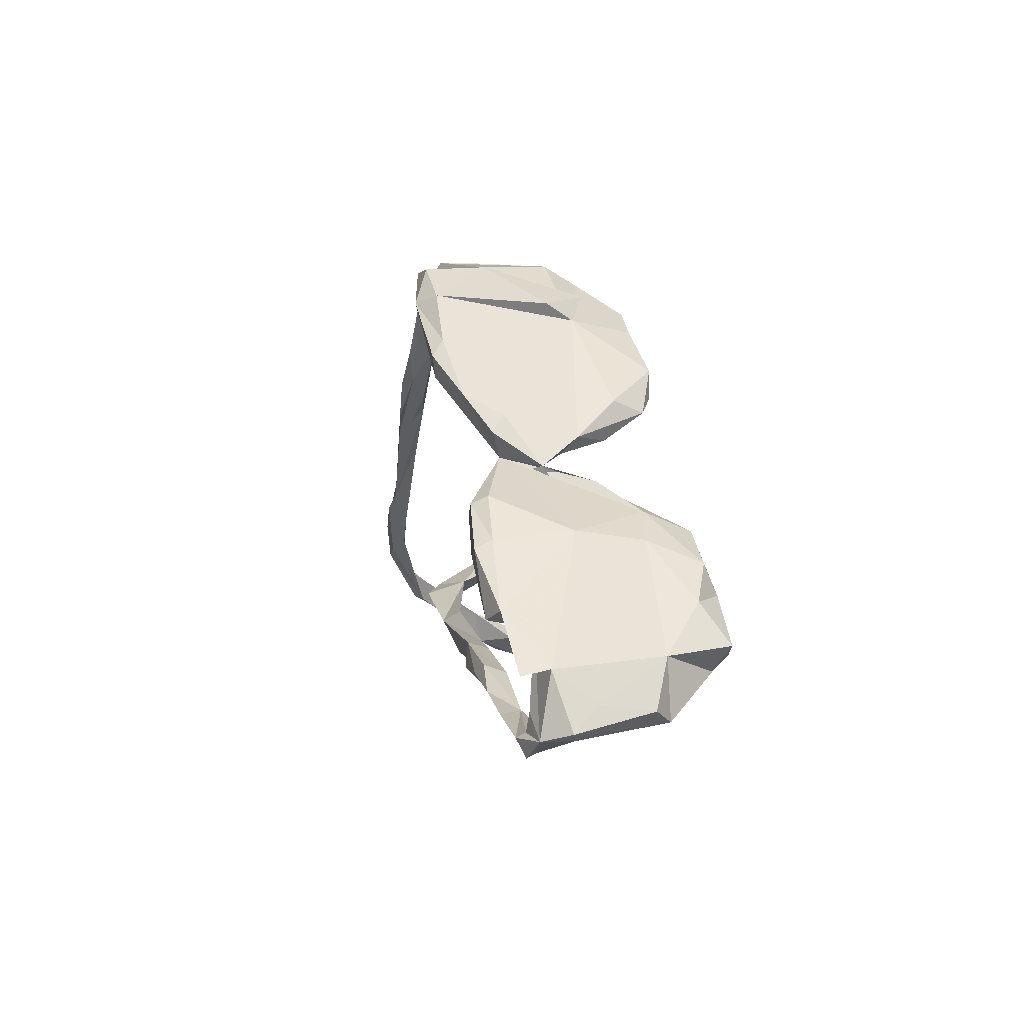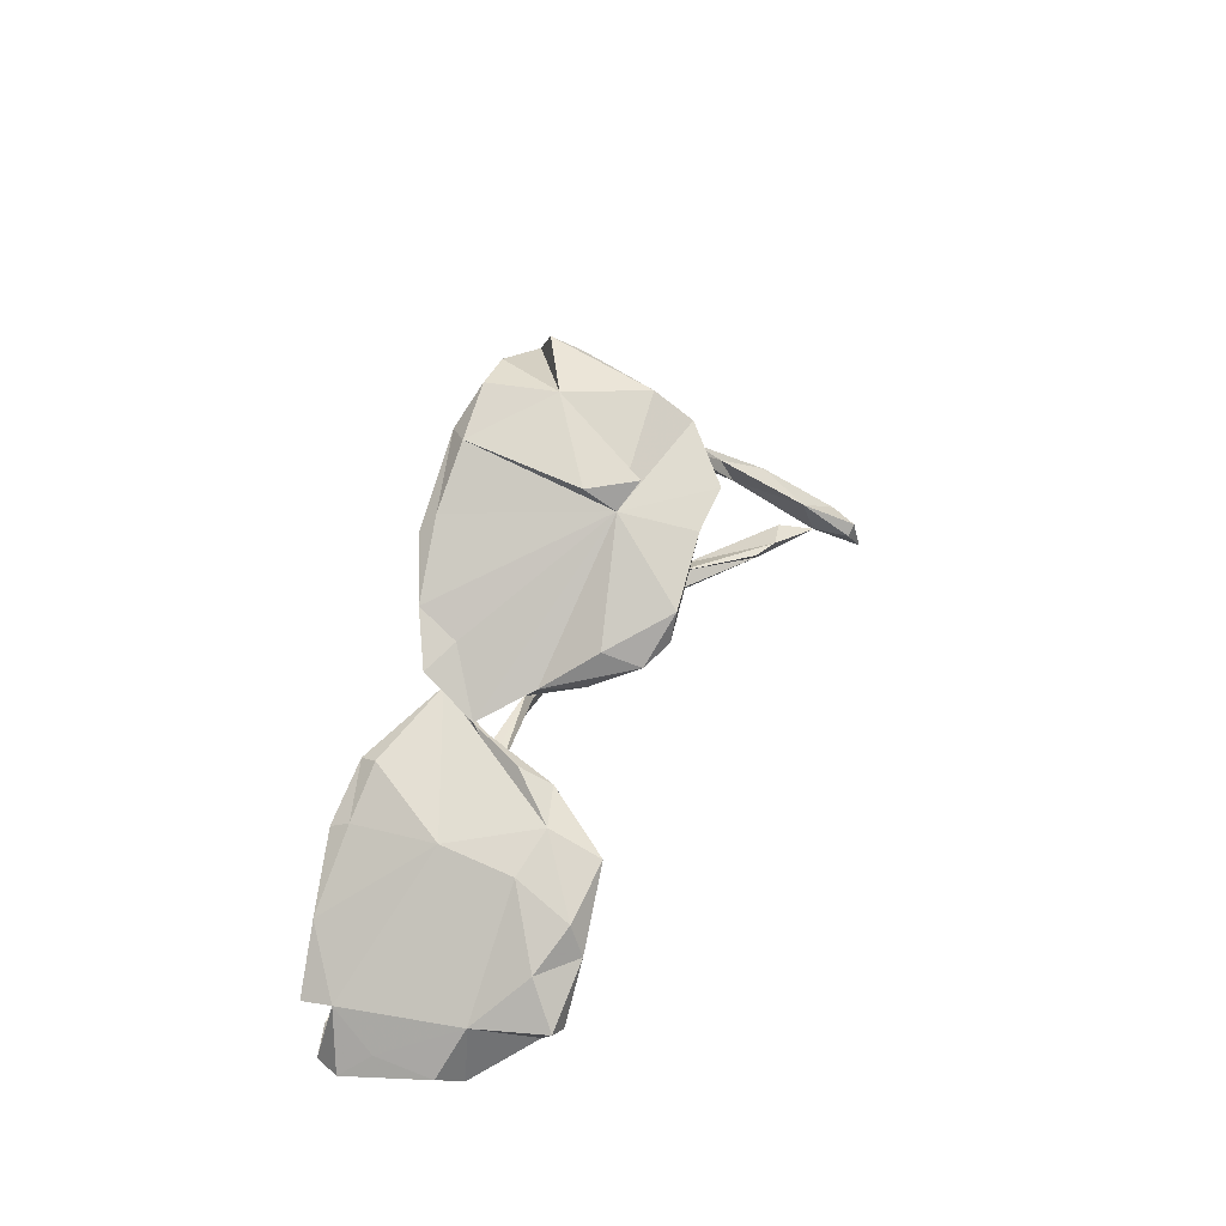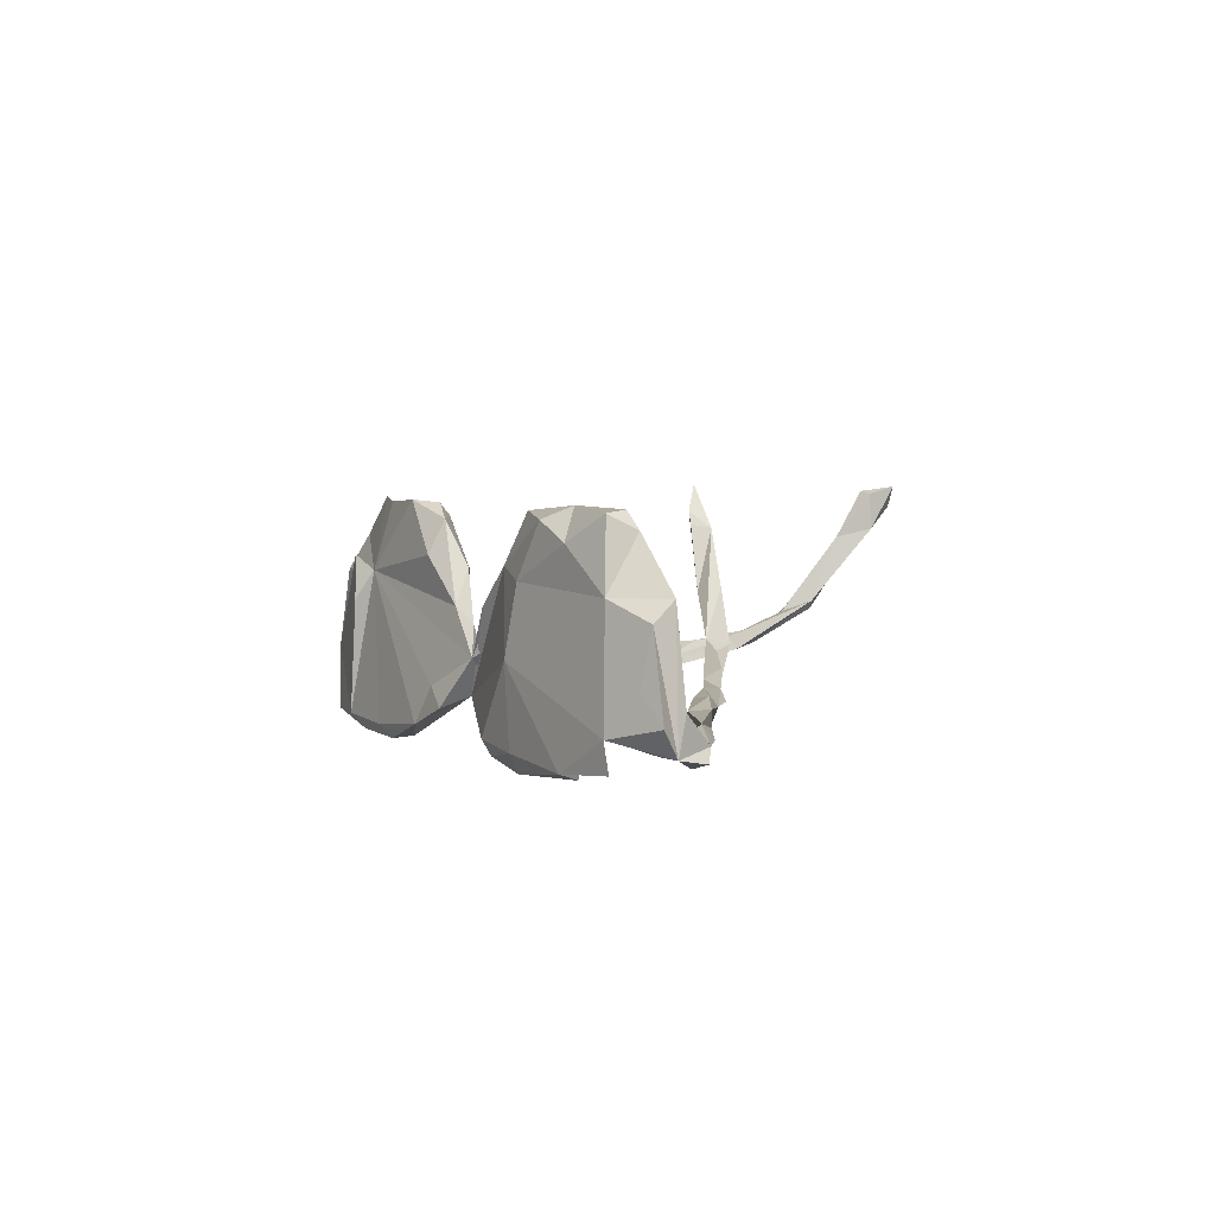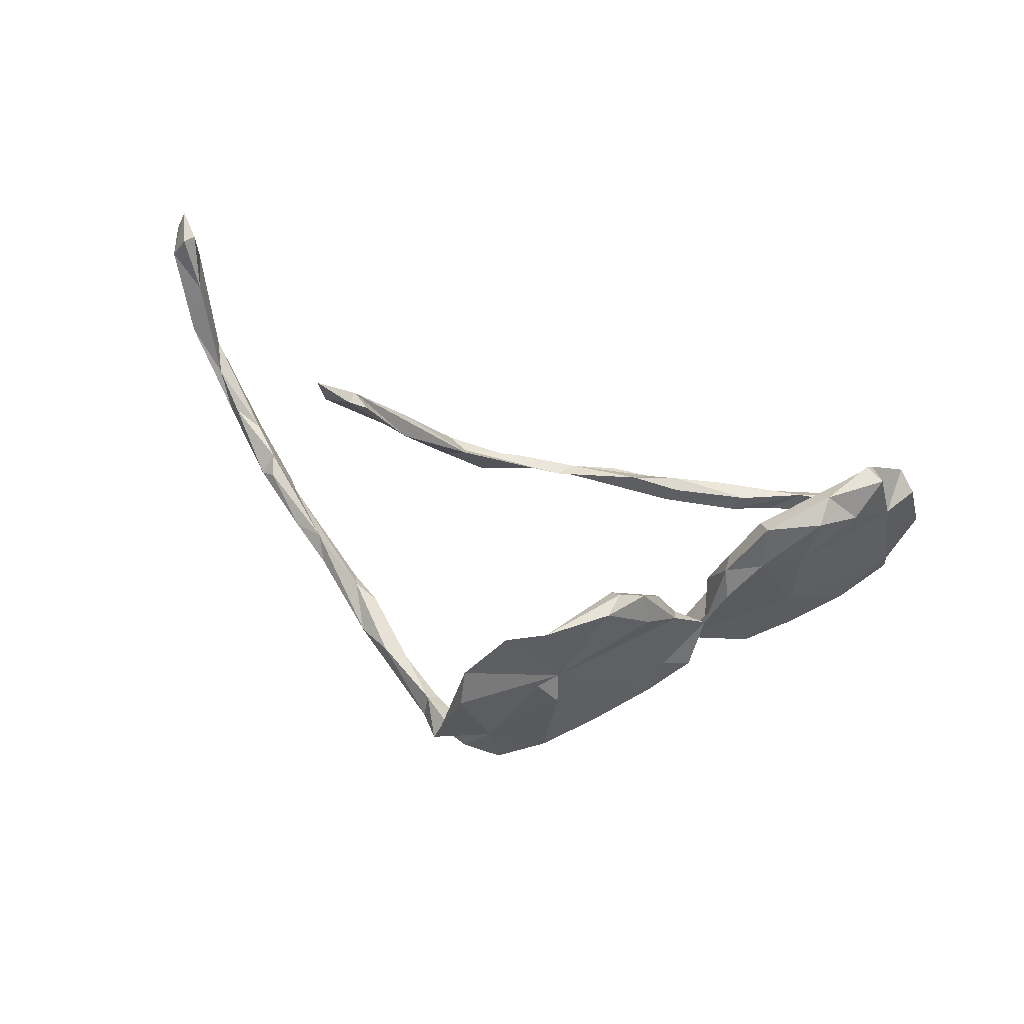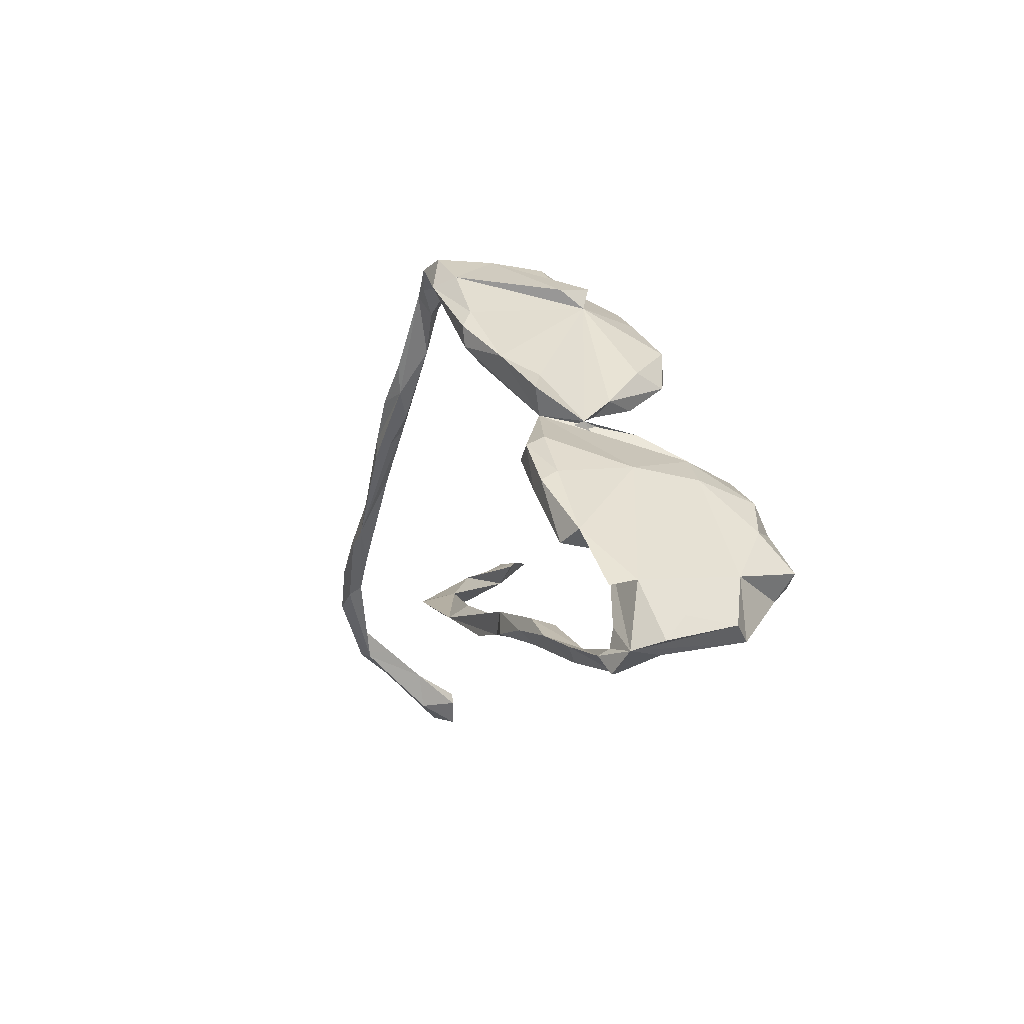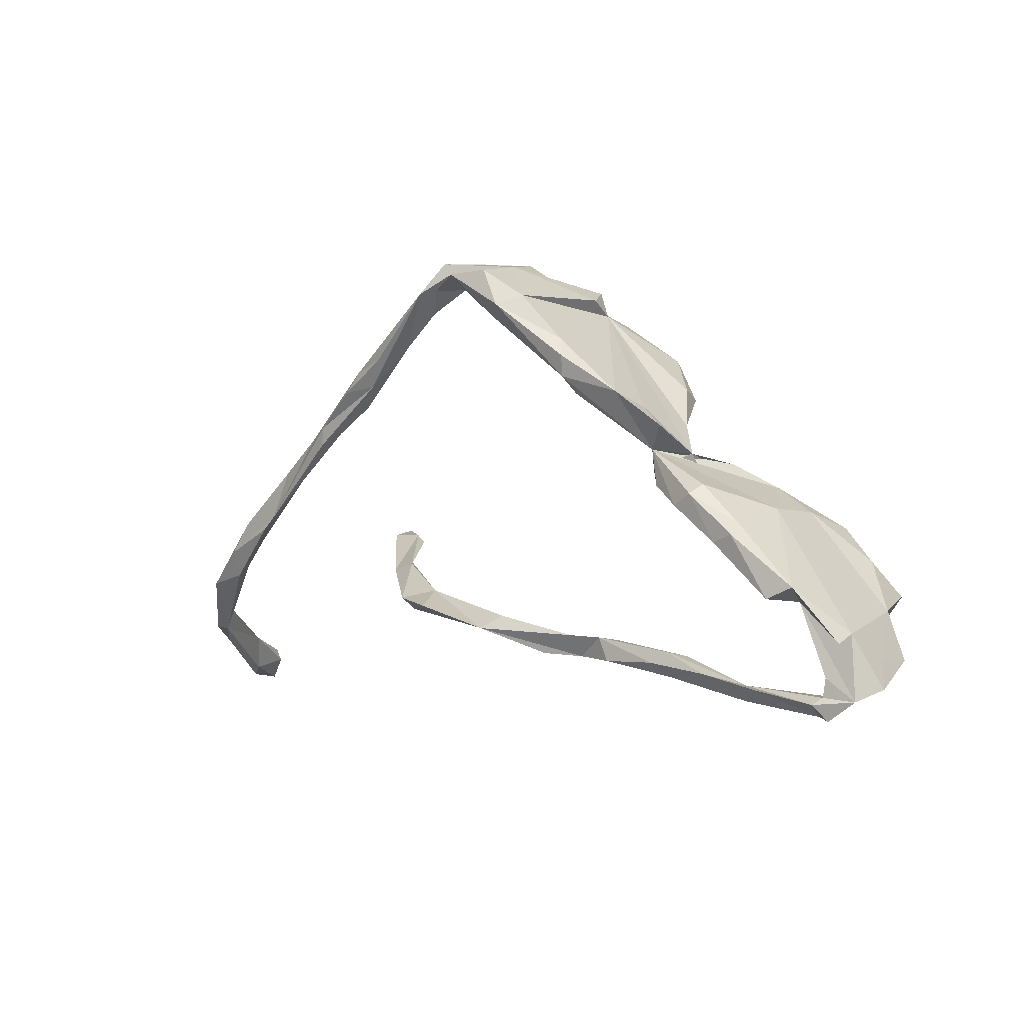
<metadata>
{"format":"obj","ext":"obj","renderer":"f3d","projection":"perspective","resolution":1024,"background":"white","views":[{"elev":8.9,"azim":-102.9,"up":"+Y"},{"elev":43.4,"azim":-68.4,"up":"+Y"},{"elev":4.8,"azim":-81.0,"up":"+Z"},{"elev":61.2,"azim":-168.2,"up":"+Z"},{"elev":-1.2,"azim":-112.5,"up":"+Y"},{"elev":8.3,"azim":-143.0,"up":"+Y"}]}
</metadata>
<code>
v 0.5351 -0.07653 -0.08198
v 0.2388 0.2638 -0.09153
v 0.3121 0.1696 -0.09636
v 0.3705 0.12 -0.09828
v 0.423 0.06539 -0.09273
v 0.4252 0.0394 -0.09313
v 0.1692 0.2928 -0.1087
v 0.1141 0.3001 -0.107
v 0.07705 0.256 -0.1289
v 0.09891 0.2391 -0.1087
v -0.02819 0.1919 -0.1254
v -0.02681 0.1639 -0.1218
v -0.01566 0.2124 -0.1095
v -0.03552 0.1405 -0.1018
v -0.1271 0.06836 -0.05777
v -0.1508 0.02536 -0.08362
v -0.2204 0.02442 -0.1154
v -0.196 0.006771 -0.1124
v -0.06448 -0.186 -0.08708
v -0.2607 -0.03357 -0.1224
v -0.2874 -0.0209 -0.1244
v -0.2197 -0.01682 -0.09784
v -0.08171 -0.2145 -0.09391
v -0.2849 -0.009751 -0.1015
v -0.1732 -0.1913 -0.08878
v -0.2757 -0.05614 -0.1006
v -0.152 -0.2071 -0.09598
v -0.3673 -0.08089 -0.1102
v -0.3376 -0.09738 -0.1215
v -0.3542 -0.1073 -0.0662
v -0.4022 -0.1951 -0.08345
v -0.3912 -0.2281 -0.09756
v -0.4423 -0.2206 -0.08082
v -0.4096 -0.2488 -0.08895
v 0.213 0.3054 -0.06816
v 0.3184 0.1805 -0.06272
v 0.3646 0.1473 -0.07965
v 0.391 0.07985 -0.0615
v 0.4695 0.009772 -0.05876
v 0.4556 0.04387 -0.07815
v 0.5135 -0.01047 -0.07292
v 0.5726 -0.08423 -0.06098
v 0.595 -0.09439 -0.07767
v 0.581 -0.1184 -0.05658
v 0.6762 -0.1973 -0.06809
v 0.6213 -0.1393 -0.08181
v 0.7154 -0.2835 -0.005988
v 0.2361 0.2466 -0.06205
v 0.2055 0.2698 -0.09558
v 0.2235 0.2365 -0.07719
v 0.2832 0.188 -0.06219
v 0.3298 0.1299 -0.08808
v 0.3552 0.09739 -0.06896
v 0.3995 0.05781 -0.07915
v 0.5468 -0.0966 -0.09105
v 0.6189 -0.1766 -0.07318
v 0.6178 -0.165 -0.05452
v 0.04026 0.2206 -0.04823
v 0.1269 0.302 -0.02158
v 0.03884 0.2319 0.08069
v 0.02091 0.193 -0.08969
v 0.3062 -0.1792 -0.05504
v 0.3009 -0.1982 -0.03417
v -0.09454 0.1467 -0.09797
v 0.1865 -0.1992 -0.05394
v 0.2438 -0.1797 -0.08303
v 0.2692 -0.169 -0.02375
v 0.1421 -0.1999 -0.08009
v -0.1462 0.1036 -0.07109
v -0.1079 0.1224 -0.04841
v 0.1174 -0.1825 -0.06101
v 0.09561 -0.2077 -0.07064
v 0.03112 -0.2213 -0.07893
v -0.2277 0.03462 -0.09446
v -0.007821 -0.1979 -0.05625
v -0.07745 -0.1921 -0.0622
v -0.03021 -0.218 -0.07745
v -0.1468 -0.2227 -0.06577
v -0.0767 -0.2118 -0.0585
v -0.1727 -0.2252 -0.08317
v -0.2812 -0.003556 0.002532
v -0.1868 -0.1996 -0.06202
v -0.2338 -0.2109 -0.09759
v -0.2881 -0.2419 -0.08027
v -0.2772 -0.2256 -0.06447
v -0.4288 -0.1456 -0.1012
v -0.309 -0.2209 -0.09792
v -0.3898 -0.2488 -0.07266
v -0.4262 -0.1395 -0.06343
v -0.401 -0.2196 -0.08744
v -0.4046 -0.2235 -0.06164
v 0.6602 -0.1852 -0.04756
v 0.2005 0.3053 -0.02135
v 0.2 0.2851 -0.0454
v 0.1741 0.2702 -0.07006
v 0.1573 0.2699 -0.03234
v 0.05034 0.2675 -0.105
v 0.2732 -0.183 -0.03989
v -0.03748 0.1518 -0.05416
v -0.03407 0.1463 0.02299
v -0.1585 0.06026 -0.008488
v -0.2283 -0.01374 -0.02825
v -0.4426 -0.1806 -0.01043
v -0.4635 -0.2085 -0.04573
v 0.7005 -0.2381 -0.02184
v 0.756 -0.3157 0.03802
v 0.7248 -0.2802 -0.01807
v 0.751 -0.2784 0.02819
v 0.1687 0.301 0.07332
v 0.7167 -0.2842 0.03385
v 0.03419 0.2559 0.04352
v 0.3955 -0.1595 0.03534
v 0.3607 -0.1467 0.033
v 0.3646 -0.1791 0.04075
v -0.1241 0.04298 -0.04913
v -0.1134 0.09036 0.04881
v -0.1509 0.003851 0.02927
v -0.1737 -0.009187 0.03178
v -0.3227 -0.07984 0.04979
v -0.3727 -0.148 0.02816
v -0.4245 -0.2269 -0.03288
v 0.06233 0.2363 0.003057
v 0.3754 -0.1748 0.02766
v -0.07607 0.1331 0.1078
v -0.1844 0.04202 0.05471
v -0.1746 0.01799 0.09176
v -0.2627 -0.04714 0.1016
v -0.4391 -0.1935 0.06014
v 0.743 -0.3195 0.09167
v 0.7924 -0.3542 0.1236
v 0.1682 0.2729 0.1203
v 0.7573 -0.3729 0.1049
v 0.1762 0.2667 0.05948
v 0.06296 0.2627 0.09917
v 0.03748 0.1913 0.1175
v 0.4389 -0.1571 0.1191
v -0.05716 0.08601 0.09176
v -0.1108 0.06896 0.02757
v -0.08204 0.08118 0.09382
v -0.2259 0.007454 0.1058
v -0.2825 -0.01845 0.09161
v -0.4018 -0.1371 0.08384
v -0.4144 -0.2143 0.08508
v 0.7772 -0.329 0.1176
v 0.757 -0.3698 0.1589
v 0.4773 -0.1272 0.1349
v 0.4389 -0.1246 0.1427
v 0.413 -0.1305 0.1255
v -0.06354 0.1143 0.1518
v -0.1766 -0.009419 0.09287
v -0.2117 -0.03923 0.1504
v -0.3112 -0.08809 0.1081
v -0.3894 -0.1987 0.08802
v -0.3626 -0.1688 0.153
v 0.7692 -0.3554 0.1628
v 0.7961 -0.397 0.1381
v 0.7829 -0.4052 0.1697
v 0.4854 -0.1262 0.1806
v 0.462 -0.1526 0.1715
v 0.06186 0.2126 0.1679
v 0.1158 0.2341 0.1729
v -0.01983 0.1663 0.1732
v -0.01649 0.1192 0.1533
v -0.02976 0.1287 0.1703
v -0.2235 -0.01999 0.1688
v -0.3039 -0.0879 0.1778
v -0.2988 -0.04766 0.1616
v -0.2845 -0.09756 0.1596
v -0.3501 -0.08456 0.1385
v -0.3533 -0.1529 0.1755
v -0.3787 -0.1345 0.1723
f 52 5 6
f 1 6 5
f 54 52 6
f 4 5 52
f 3 2 37
f 36 37 2
f 38 39 37
f 40 37 39
f 36 38 37
f 1 55 56
f 46 56 55
f 57 1 56
f 47 57 56
f 44 1 57
f 39 1 44
f 92 44 57
f 45 47 56
f 46 45 56
f 105 57 47
f 97 59 8
f 7 8 59
f 50 51 48
f 36 48 51
f 95 50 48
f 2 51 50
f 49 2 50
f 52 51 2
f 7 2 49
f 95 49 50
f 2 3 52
f 4 52 3
f 53 51 52
f 38 51 53
f 38 36 51
f 54 53 52
f 54 38 53
f 1 38 54
f 1 54 6
f 39 38 1
f 42 39 44
f 95 7 49
f 10 7 95
f 9 97 8
f 111 59 97
f 96 10 95
f 94 96 95
f 58 10 96
f 122 58 96
f 12 10 58
f 12 58 61
f 99 61 58
f 14 12 61
f 99 14 61
f 15 12 14
f 9 12 11
f 64 11 12
f 64 13 11
f 9 11 13
f 60 13 64
f 10 12 9
f 7 10 9
f 97 9 13
f 13 60 97
f 111 97 60
f 7 9 8
f 37 5 4
f 37 4 3
f 59 2 7
f 35 2 59
f 40 1 5
f 83 25 27
f 19 27 25
f 80 83 27
f 85 25 83
f 28 21 29
f 20 29 21
f 30 28 29
f 24 21 28
f 17 20 21
f 26 29 20
f 23 27 19
f 82 19 25
f 22 26 20
f 30 29 26
f 80 27 23
f 18 22 20
f 102 26 22
f 16 22 18
f 17 18 20
f 24 17 21
f 74 17 24
f 15 17 74
f 81 74 24
f 15 18 17
f 19 68 77
f 73 77 68
f 23 19 77
f 15 16 18
f 102 22 16
f 81 15 74
f 115 16 15
f 15 64 12
f 69 64 15
f 70 64 69
f 99 15 14
f 41 1 40
f 39 41 40
f 43 1 41
f 5 37 40
f 72 73 68
f 72 77 73
f 78 23 77
f 81 24 28
f 75 68 76
f 19 76 68
f 79 75 76
f 71 68 75
f 67 68 71
f 72 71 75
f 77 72 75
f 65 71 72
f 118 102 16
f 82 79 76
f 77 75 79
f 82 76 19
f 78 77 79
f 30 26 102
f 119 30 102
f 85 82 25
f 78 79 82
f 85 78 82
f 80 23 78
f 85 80 78
f 89 81 28
f 87 85 83
f 84 80 85
f 141 81 89
f 48 36 2
f 94 35 93
f 109 93 35
f 88 33 34
f 32 34 33
f 88 34 32
f 30 33 89
f 104 89 33
f 87 88 32
f 90 32 33
f 31 33 30
f 86 30 89
f 28 30 86
f 32 85 87
f 90 85 32
f 84 88 87
f 90 33 31
f 120 31 30
f 89 28 86
f 84 87 83
f 84 83 80
f 118 16 115
f 101 69 15
f 65 72 68
f 98 65 68
f 66 68 67
f 98 67 71
f 63 68 66
f 98 71 65
f 137 15 100
f 99 100 15
f 58 100 99
f 101 70 69
f 60 64 70
f 62 66 67
f 101 60 70
f 62 63 66
f 98 68 63
f 112 63 62
f 113 62 67
f 35 48 2
f 94 48 35
f 94 95 48
f 107 47 45
f 111 60 134
f 59 134 60
f 163 135 160
f 133 160 135
f 151 168 127
f 152 127 168
f 118 151 127
f 166 168 151
f 154 152 168
f 166 154 168
f 120 152 154
f 146 147 158
f 136 158 147
f 146 158 136
f 148 136 147
f 160 161 60
f 131 60 161
f 131 161 160
f 162 160 60
f 124 162 60
f 164 160 162
f 164 163 160
f 137 135 163
f 149 162 124
f 149 163 164
f 149 164 162
f 116 149 124
f 139 163 149
f 167 165 140
f 126 140 165
f 141 167 140
f 166 165 167
f 166 151 165
f 150 165 151
f 169 166 167
f 141 169 167
f 171 166 169
f 142 171 169
f 170 166 171
f 170 154 166
f 171 154 170
f 142 154 171
f 143 154 142
f 43 45 46
f 1 43 46
f 92 45 43
f 44 92 43
f 105 45 92
f 42 44 43
f 1 46 55
f 41 42 43
f 41 39 42
f 96 94 133
f 93 133 94
f 122 96 133
f 131 133 93
f 59 109 35
f 131 93 109
f 47 107 106
f 45 106 107
f 132 47 106
f 108 106 45
f 130 106 108
f 105 108 45
f 129 108 105
f 104 103 89
f 142 89 103
f 128 103 104
f 119 120 30
f 152 120 119
f 140 15 81
f 101 118 115
f 91 121 88
f 33 88 121
f 121 31 120
f 153 121 120
f 91 31 121
f 142 141 89
f 169 141 142
f 102 127 119
f 152 119 127
f 118 127 102
f 91 85 90
f 91 90 31
f 105 92 57
f 129 105 47
f 88 84 85
f 91 88 85
f 143 33 121
f 128 104 33
f 150 118 117
f 101 117 118
f 117 101 126
f 125 126 101
f 150 117 126
f 140 126 125
f 138 15 139
f 137 139 15
f 116 138 139
f 115 15 138
f 124 60 116
f 101 116 60
f 135 137 100
f 122 135 100
f 114 123 136
f 112 136 123
f 63 123 114
f 114 136 67
f 113 67 136
f 63 114 67
f 112 113 147
f 148 147 113
f 133 135 122
f 58 122 100
f 146 136 112
f 63 112 123
f 146 112 147
f 62 113 112
f 134 59 111
f 132 129 47
f 160 133 131
f 60 109 59
f 130 108 129
f 155 130 129
f 156 106 130
f 143 128 33
f 142 103 128
f 125 15 140
f 141 140 81
f 101 15 125
f 101 138 116
f 115 138 101
f 98 63 67
f 149 116 139
f 136 148 113
f 132 106 156
f 157 132 156
f 145 129 132
f 60 131 109
f 142 128 143
f 153 143 121
f 154 143 153
f 163 139 137
f 130 157 156
f 145 132 157
f 155 129 145
f 157 155 145
f 165 150 126
f 154 153 120
f 151 118 150
f 157 130 155

</code>
